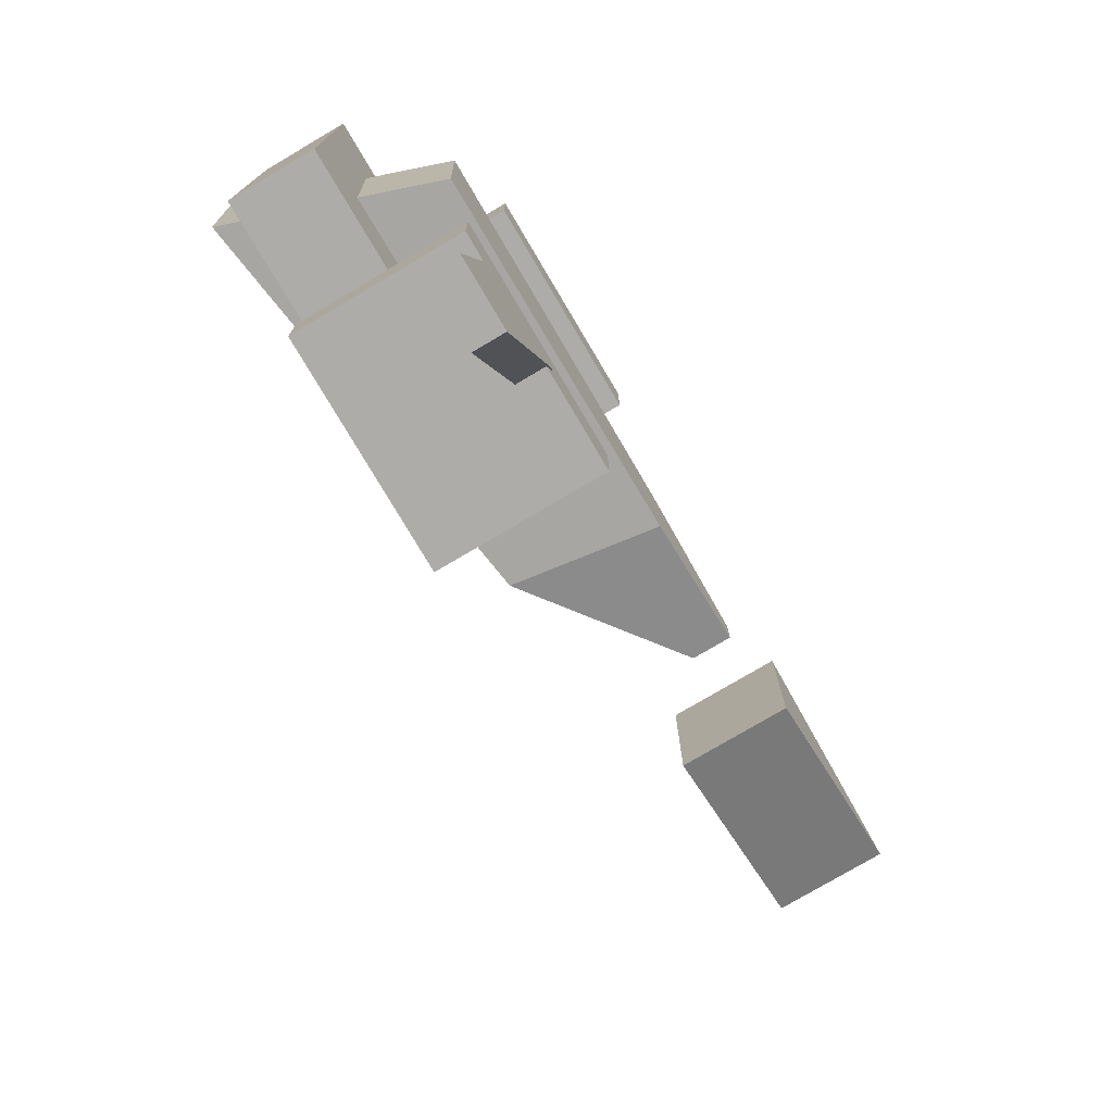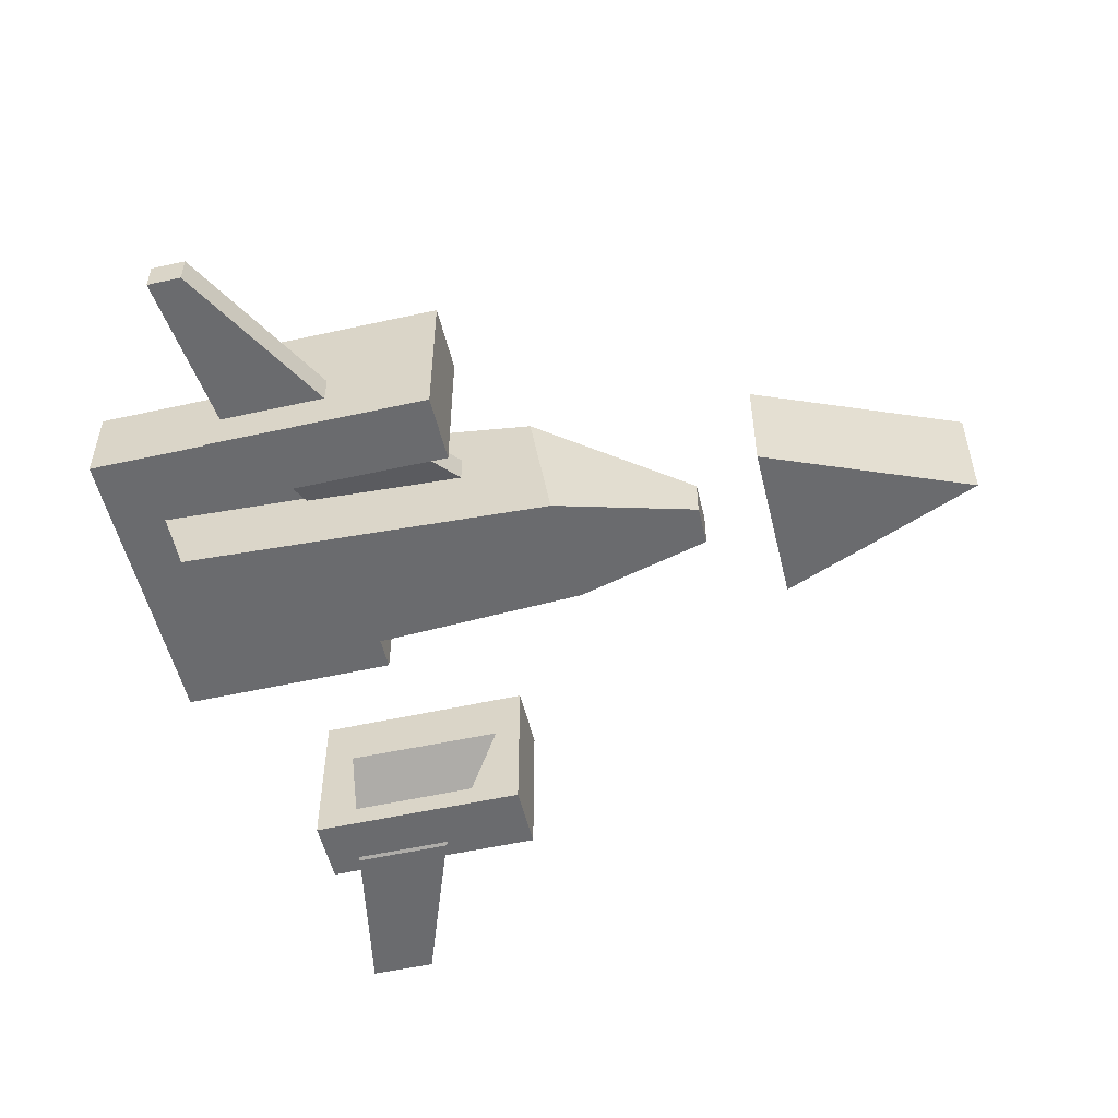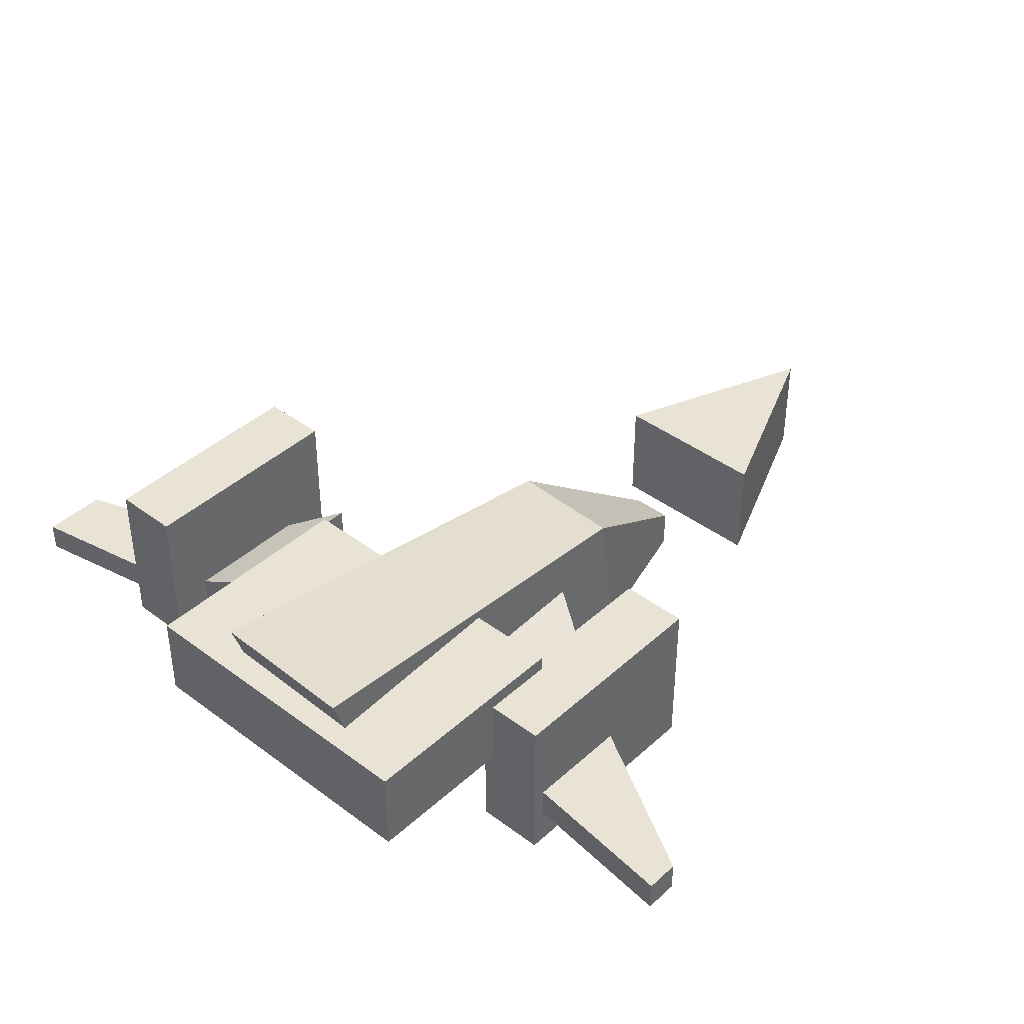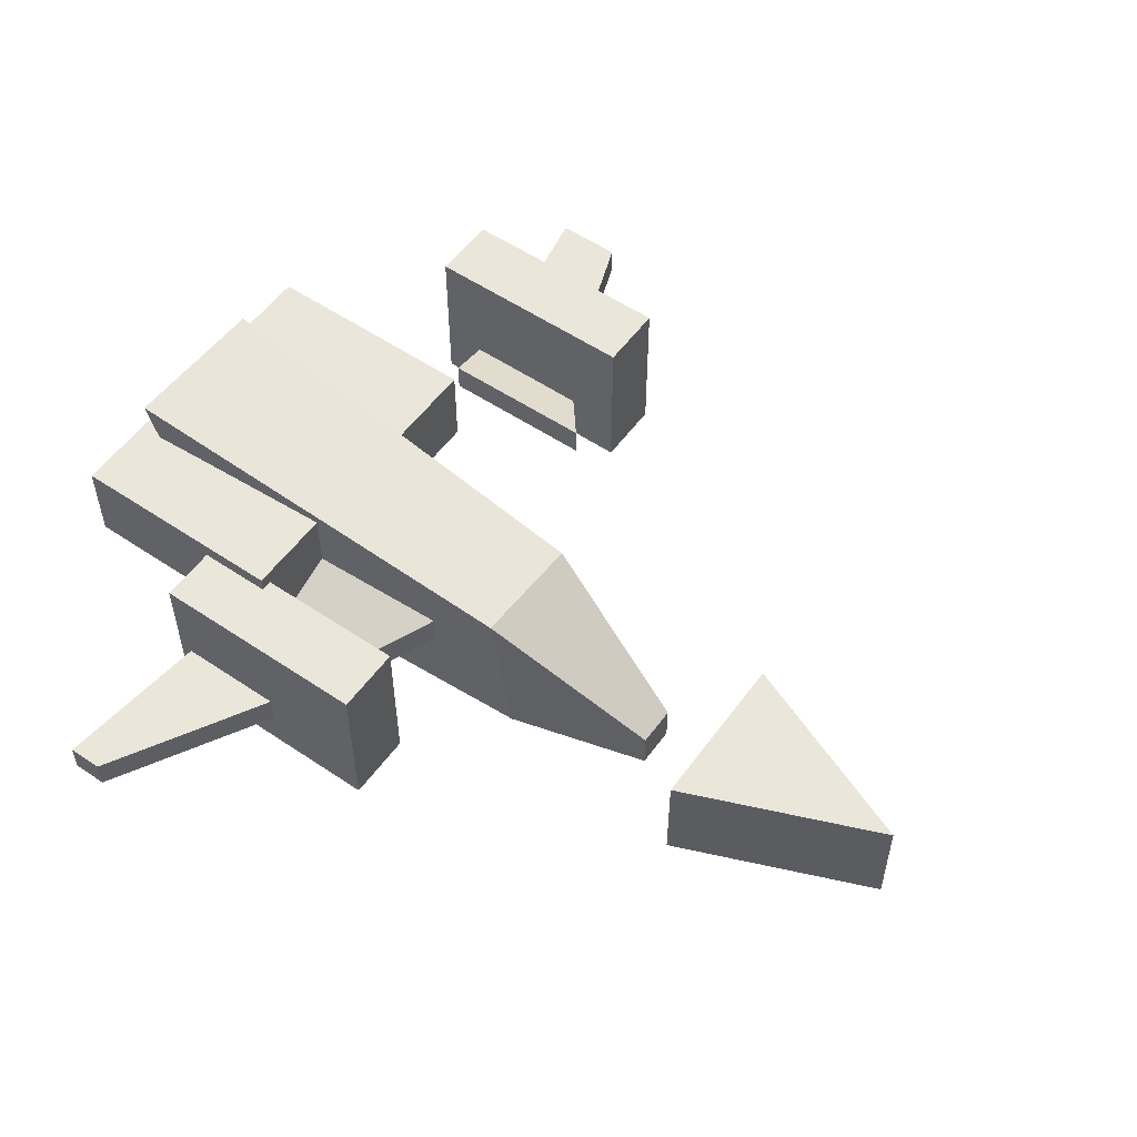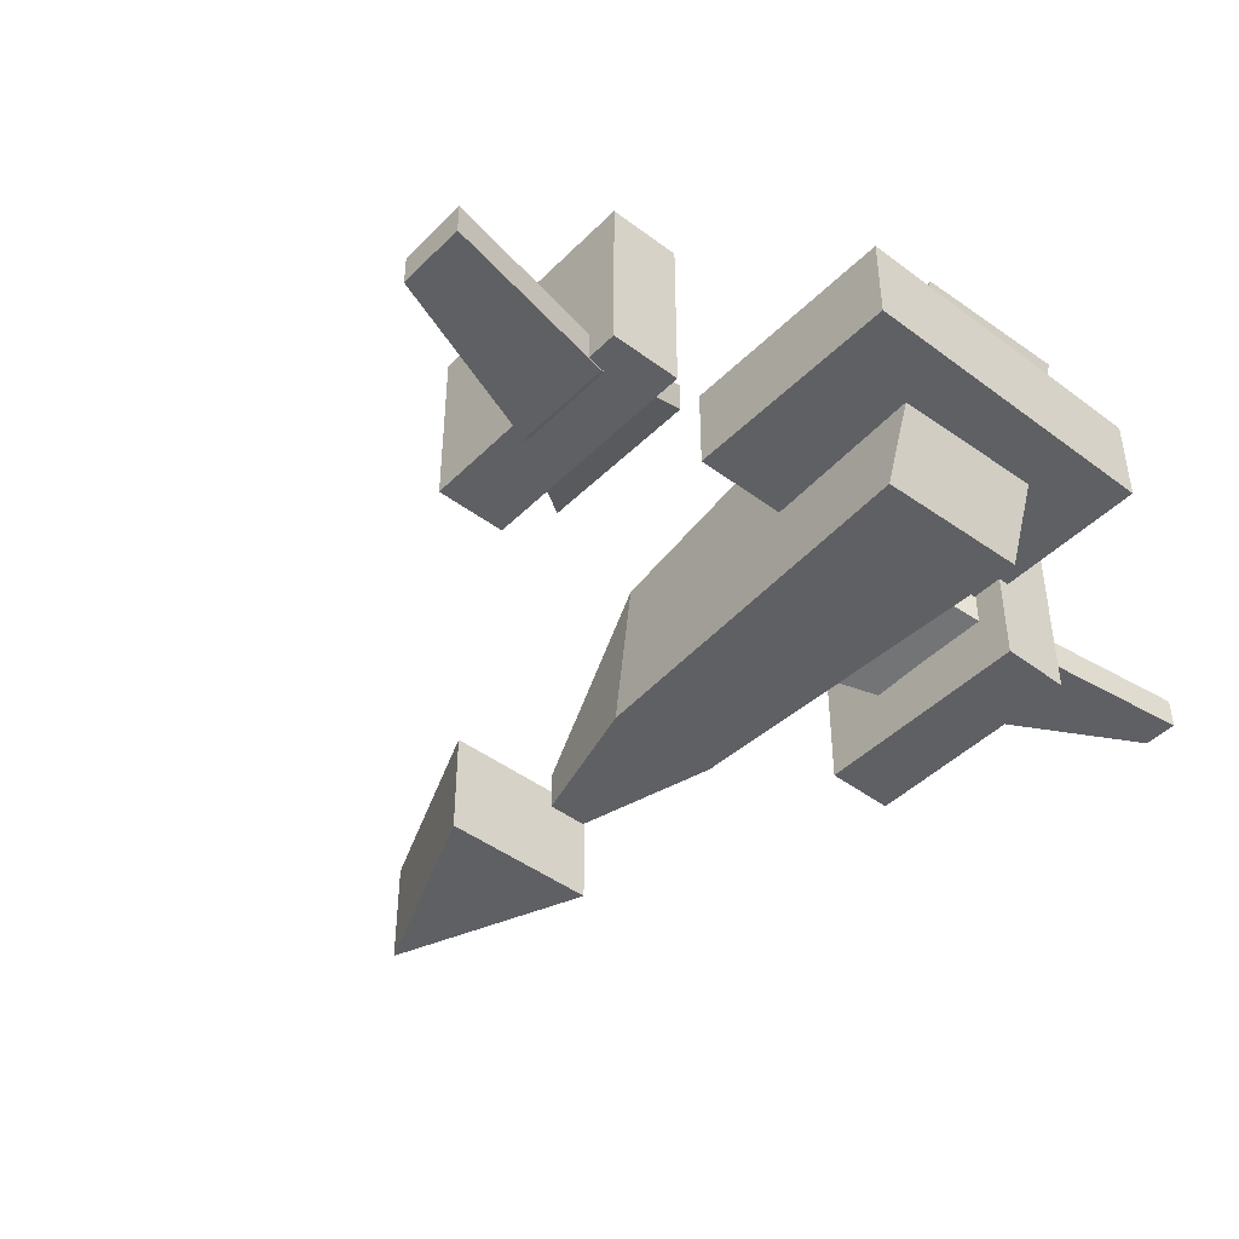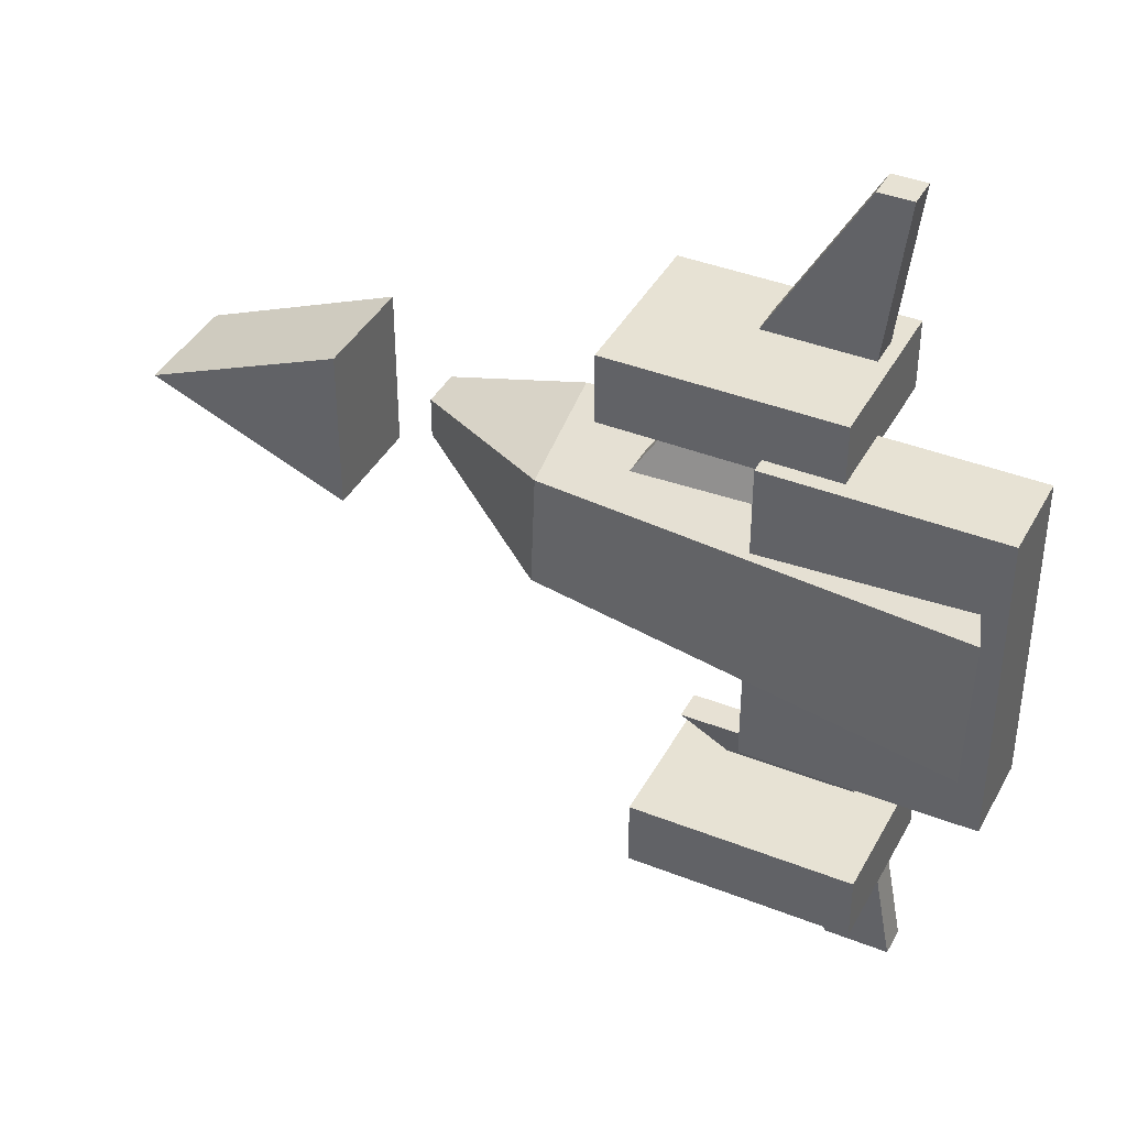
<metadata>
{"format":"obj","ext":"obj","renderer":"f3d","projection":"perspective","resolution":1024,"background":"white","views":[{"elev":-76.8,"azim":-59.4,"up":"+Z"},{"elev":-53.4,"azim":13.4,"up":"+Y"},{"elev":41.1,"azim":-47.7,"up":"+Y"},{"elev":54.9,"azim":35.5,"up":"+Y"},{"elev":-44.6,"azim":-131.1,"up":"+Y"},{"elev":39.9,"azim":-153.9,"up":"+Z"}]}
</metadata>
<code>
g spaceflight_03_collider
v 7.519 -3.618 5.034
v 7.519 -0.02779 5.034
v 14.03 -0.02779 2.369
v 14.03 -3.618 2.369
v 7.519 -0.02779 5.034
v 7.519 -0.02779 -0.2973
v 14.03 -0.02779 2.369
v 7.519 -0.02779 -0.2973
v 7.519 -3.618 -0.2973
v 14.03 -3.618 2.369
v 14.03 -0.02779 2.369
v 7.519 -3.618 -0.2973
v 7.519 -3.618 5.034
v 14.03 -3.618 2.369
v 7.519 -3.618 -0.2973
v 7.519 -0.02779 -0.2973
v 7.519 -0.02779 5.034
v 7.519 -3.618 5.034
v 0.7646 -3.085 4.342
v 0.04544 1.755 4.342
v 5.3 -1.782 3.106
v 5.3 -3.085 3.106
v 0.04544 1.755 4.342
v 0.1886 1.755 0.6305
v 5.3 -1.782 1.802
v 5.3 -1.782 3.106
v 0.1886 1.755 0.6305
v 0.9078 -3.085 0.6305
v 5.3 -3.085 1.802
v 5.3 -1.782 1.802
v 0.9078 -3.085 0.6305
v 0.7646 -3.085 4.342
v 5.3 -3.085 3.106
v 5.3 -3.085 1.802
v 5.3 -3.085 3.106
v 5.3 -1.782 3.106
v 5.3 -1.782 1.802
v 5.3 -3.085 1.802
v -11.23 -3.085 0.03905
v -13.57 3.618 0.03905
v -13.71 3.618 4.933
v -11.38 -3.085 4.933
v 0.9078 -3.085 0.6305
v -11.23 -3.085 0.03905
v -11.38 -3.085 4.933
v 0.7646 -3.085 4.342
v 0.7646 -3.085 4.342
v -11.38 -3.085 4.933
v -13.71 3.618 4.933
v 0.04544 1.755 4.342
v 0.04544 1.755 4.342
v -13.71 3.618 4.933
v -13.57 3.618 0.03905
v 0.1886 1.755 0.6305
v 0.1886 1.755 0.6305
v -13.57 3.618 0.03905
v -11.23 -3.085 0.03905
v 0.9078 -3.085 0.6305
v -9.342 -2.152 14.45
v -9.342 -1.152 14.45
v -8.256 -1.152 14.45
v -8.256 -2.152 14.45
v -9.342 -1.152 14.45
v -8.652 -1.152 8.787
v -4.993 -1.152 8.787
v -8.256 -1.152 14.45
v -7.401 0.4241 4.593
v -7.401 -0.5759 4.593
v -2.048 -0.5759 4.167
v -2.048 0.4241 4.167
v -8.652 -2.152 8.787
v -9.342 -2.152 14.45
v -8.256 -2.152 14.45
v -4.993 -2.152 8.787
v -8.256 -2.152 14.45
v -8.256 -1.152 14.45
v -4.993 -1.152 8.787
v -4.993 -2.152 8.787
v -8.652 -2.152 8.787
v -8.652 -1.152 8.787
v -9.342 -1.152 14.45
v -9.342 -2.152 14.45
v -8.652 -1.152 8.787
v -7.401 0.4241 4.593
v -2.048 0.4241 4.167
v -4.993 -1.152 8.787
v -4.993 -1.152 8.787
v -2.048 0.4241 4.167
v -2.048 -0.5759 4.167
v -4.993 -2.152 8.787
v -4.993 -2.152 8.787
v -2.048 -0.5759 4.167
v -7.401 -0.5759 4.593
v -8.652 -2.152 8.787
v -8.652 -2.152 8.787
v -7.401 -0.5759 4.593
v -7.401 0.4241 4.593
v -8.652 -1.152 8.787
v -9.126 -3.459 9.321
v -9.126 1.883 9.321
v -1.848 1.883 9.321
v -1.848 -3.459 9.321
v -9.126 1.883 9.321
v -9.126 1.883 7.108
v -1.848 1.883 7.108
v -1.848 1.883 9.321
v -9.126 1.883 7.108
v -9.126 -3.459 7.108
v -1.848 -3.459 7.108
v -1.848 1.883 7.108
v -9.126 -3.459 7.108
v -9.126 -3.459 9.321
v -1.848 -3.459 9.321
v -1.848 -3.459 7.108
v -1.848 -3.459 9.321
v -1.848 1.883 9.321
v -1.848 1.883 7.108
v -1.848 -3.459 7.108
v -9.126 -3.459 7.108
v -9.126 1.883 7.108
v -9.126 1.883 9.321
v -9.126 -3.459 9.321
v -14.03 -0.463 7.467
v -14.03 2.385 7.467
v -6.755 2.385 7.467
v -6.755 -0.463 7.467
v -14.03 2.385 7.467
v -14.03 2.385 -2.78
v -6.755 2.385 -2.78
v -6.755 2.385 7.467
v -14.03 2.385 -2.78
v -14.03 -0.463 -2.78
v -6.755 -0.463 -2.78
v -6.755 2.385 -2.78
v -14.03 -0.463 -2.78
v -14.03 -0.463 7.467
v -6.755 -0.463 7.467
v -6.755 -0.463 -2.78
v -6.755 -0.463 7.467
v -6.755 2.385 7.467
v -6.755 2.385 -2.78
v -6.755 -0.463 -2.78
v -14.03 -0.463 -2.78
v -14.03 2.385 -2.78
v -14.03 2.385 7.467
v -14.03 -0.463 7.467
v -10.43 -3.459 -7.077
v -10.43 1.883 -7.077
v -3.149 1.883 -7.077
v -3.149 -3.459 -7.077
v -10.43 1.883 -7.077
v -10.43 1.883 -9.291
v -3.149 1.883 -9.291
v -3.149 1.883 -7.077
v -10.43 1.883 -9.291
v -10.43 -3.459 -9.291
v -3.149 -3.459 -9.291
v -3.149 1.883 -9.291
v -10.43 -3.459 -9.291
v -10.43 -3.459 -7.077
v -3.149 -3.459 -7.077
v -3.149 -3.459 -9.291
v -3.149 -3.459 -7.077
v -3.149 1.883 -7.077
v -3.149 1.883 -9.291
v -3.149 -3.459 -9.291
v -10.43 -3.459 -9.291
v -10.43 1.883 -9.291
v -10.43 1.883 -7.077
v -10.43 -3.459 -7.077
v -10.43 -3.514 -14.45
v -8.256 -3.514 -14.45
v -8.256 -2.514 -14.45
v -10.43 -2.514 -14.45
v -10.43 -2.514 -14.45
v -8.256 -2.514 -14.45
v -6.176 -2.514 -8.787
v -9.357 -2.514 -8.787
v -8.737 -0.9384 -5.412
v -3.552 -0.9384 -5.445
v -3.552 -1.938 -5.445
v -8.737 -1.938 -5.412
v -9.357 -3.514 -8.787
v -6.176 -3.514 -8.787
v -8.256 -3.514 -14.45
v -10.43 -3.514 -14.45
v -8.256 -3.514 -14.45
v -6.176 -3.514 -8.787
v -6.176 -2.514 -8.787
v -8.256 -2.514 -14.45
v -9.357 -3.514 -8.787
v -10.43 -3.514 -14.45
v -10.43 -2.514 -14.45
v -9.357 -2.514 -8.787
v -9.357 -2.514 -8.787
v -6.176 -2.514 -8.787
v -3.552 -0.9384 -5.445
v -8.737 -0.9384 -5.412
v -6.176 -2.514 -8.787
v -6.176 -3.514 -8.787
v -3.552 -1.938 -5.445
v -3.552 -0.9384 -5.445
v -6.176 -3.514 -8.787
v -9.357 -3.514 -8.787
v -8.737 -1.938 -5.412
v -3.552 -1.938 -5.445
v -9.357 -3.514 -8.787
v -9.357 -2.514 -8.787
v -8.737 -0.9384 -5.412
v -8.737 -1.938 -5.412
f 3 2 1
f 4 3 1
f 7 6 5
f 10 9 8
f 11 10 8
f 14 13 12
f 17 16 15
f 18 17 15
f 21 20 19
f 22 21 19
f 25 24 23
f 26 25 23
f 29 28 27
f 30 29 27
f 33 32 31
f 34 33 31
f 37 36 35
f 38 37 35
f 41 40 39
f 42 41 39
f 45 44 43
f 46 45 43
f 49 48 47
f 50 49 47
f 53 52 51
f 54 53 51
f 57 56 55
f 58 57 55
f 61 60 59
f 62 61 59
f 65 64 63
f 66 65 63
f 69 68 67
f 70 69 67
f 73 72 71
f 74 73 71
f 77 76 75
f 78 77 75
f 81 80 79
f 82 81 79
f 85 84 83
f 86 85 83
f 89 88 87
f 90 89 87
f 93 92 91
f 94 93 91
f 97 96 95
f 98 97 95
f 101 100 99
f 102 101 99
f 105 104 103
f 106 105 103
f 109 108 107
f 110 109 107
f 113 112 111
f 114 113 111
f 117 116 115
f 118 117 115
f 121 120 119
f 122 121 119
f 125 124 123
f 126 125 123
f 129 128 127
f 130 129 127
f 133 132 131
f 134 133 131
f 137 136 135
f 138 137 135
f 141 140 139
f 142 141 139
f 145 144 143
f 146 145 143
f 149 148 147
f 150 149 147
f 153 152 151
f 154 153 151
f 157 156 155
f 158 157 155
f 161 160 159
f 162 161 159
f 165 164 163
f 166 165 163
f 169 168 167
f 170 169 167
f 173 172 171
f 174 173 171
f 177 176 175
f 178 177 175
f 181 180 179
f 182 181 179
f 185 184 183
f 186 185 183
f 189 188 187
f 190 189 187
f 193 192 191
f 194 193 191
f 197 196 195
f 198 197 195
f 201 200 199
f 202 201 199
f 205 204 203
f 206 205 203
f 209 208 207
f 210 209 207

</code>
